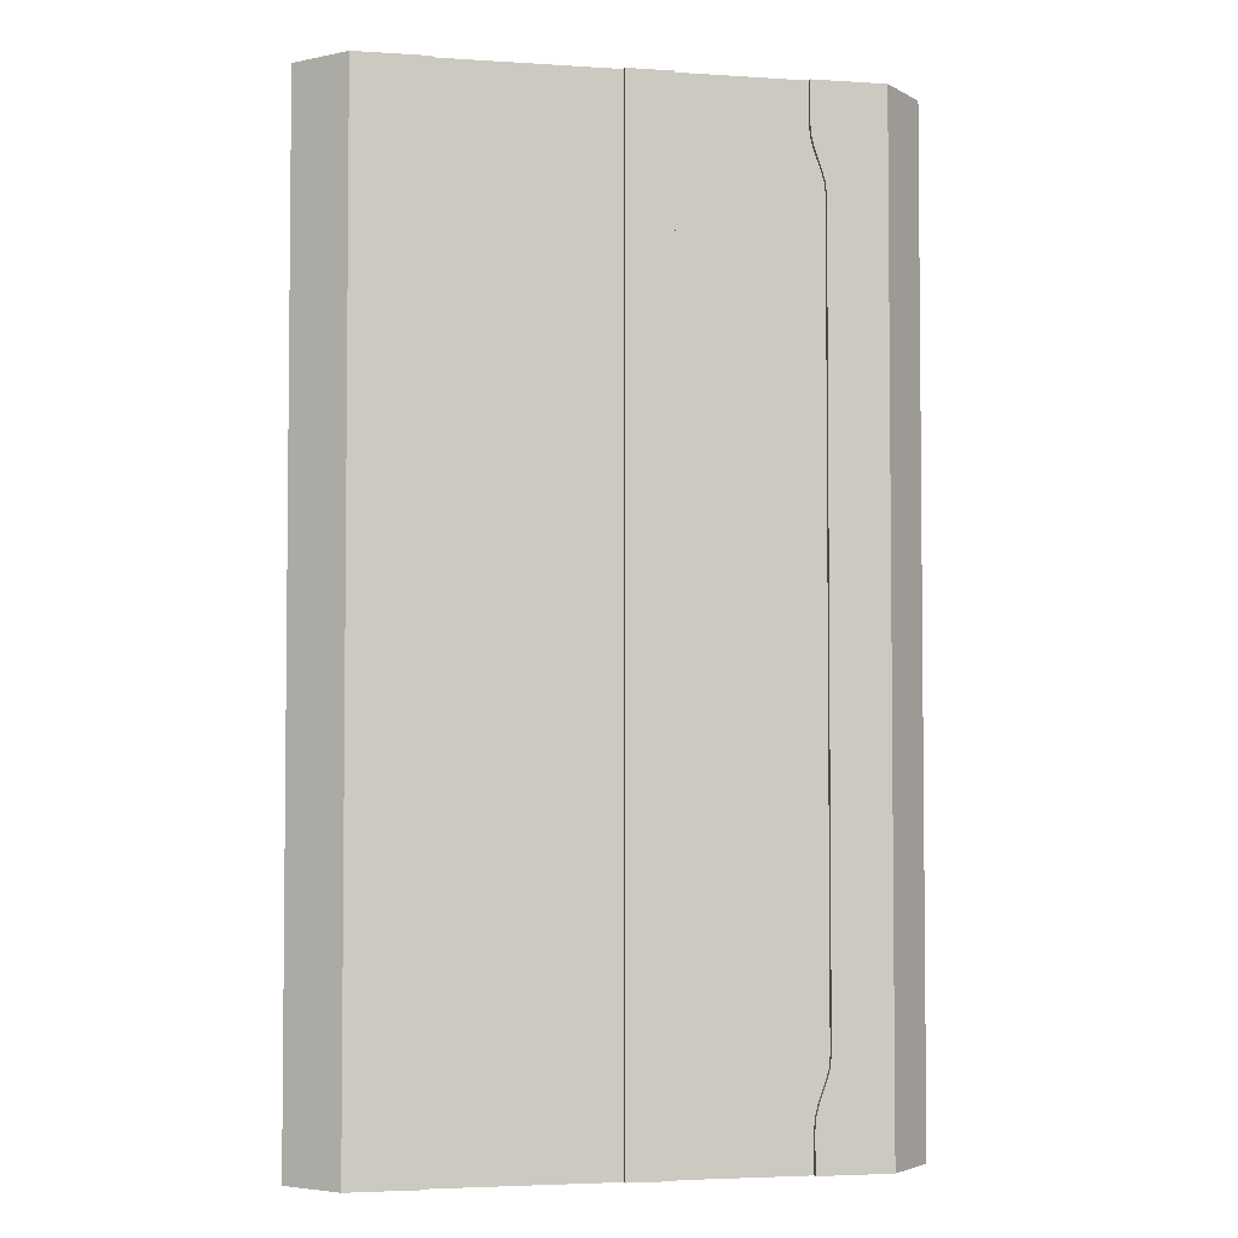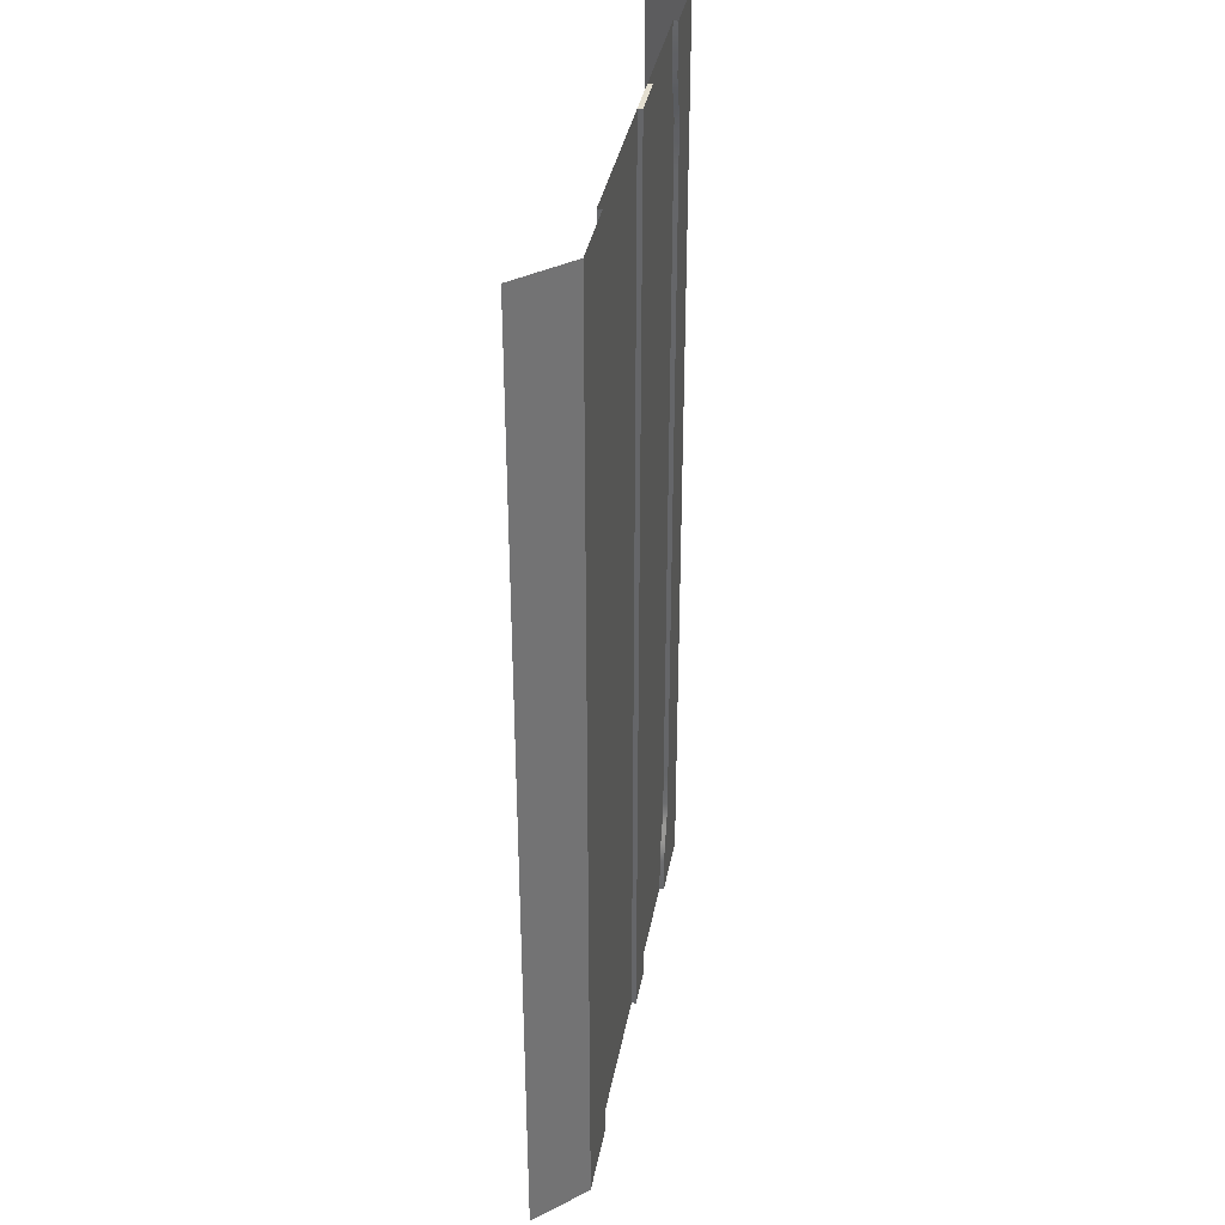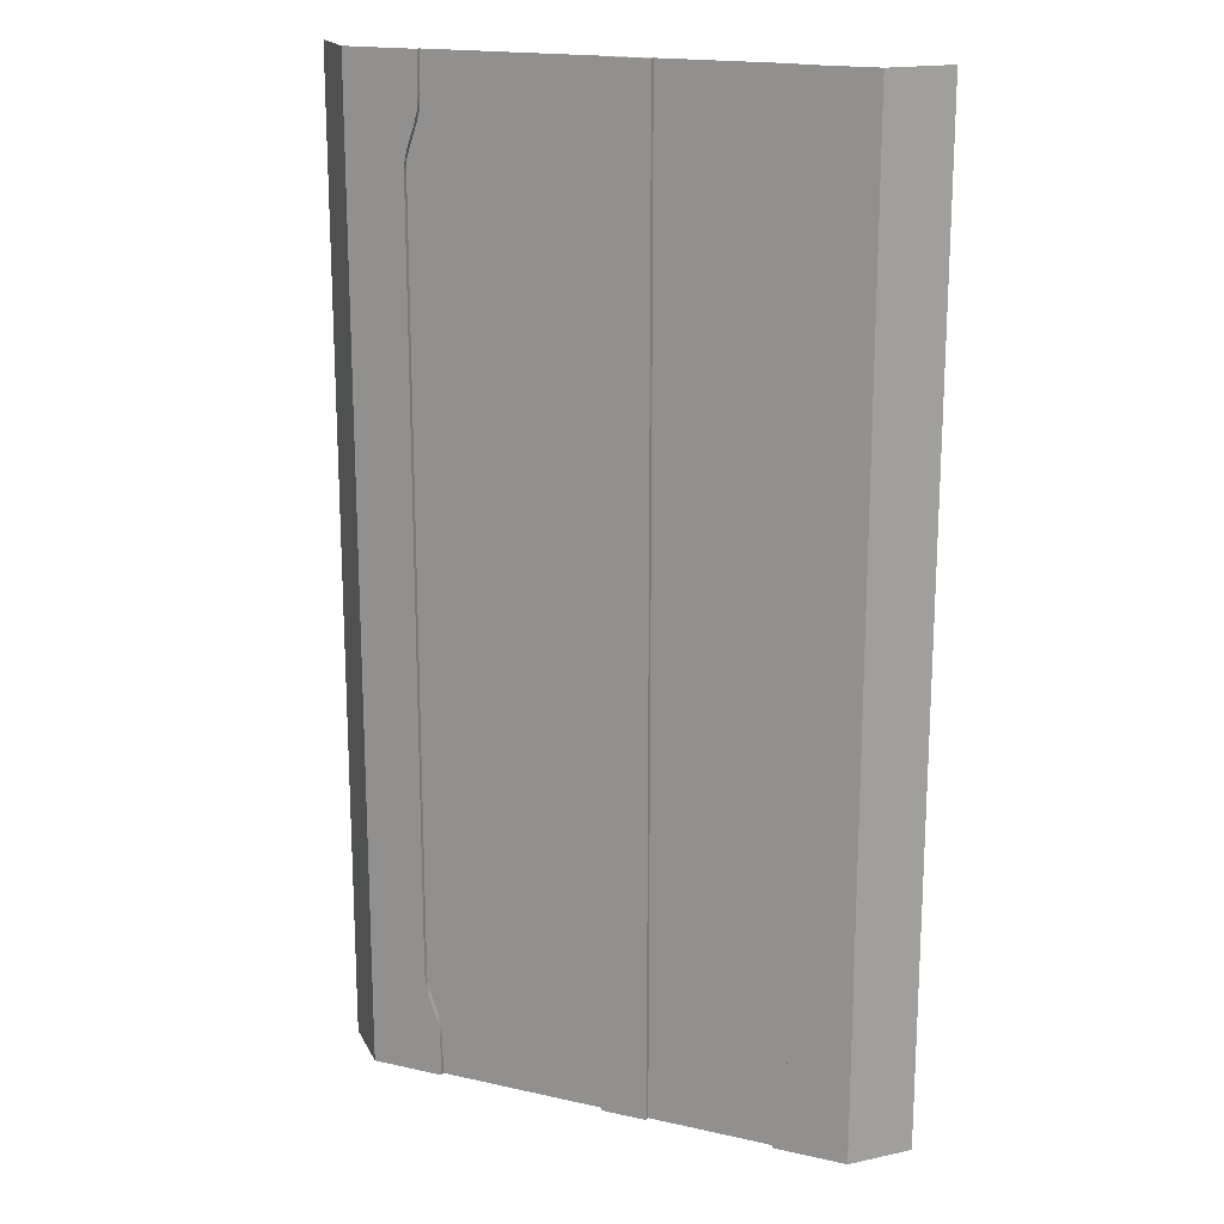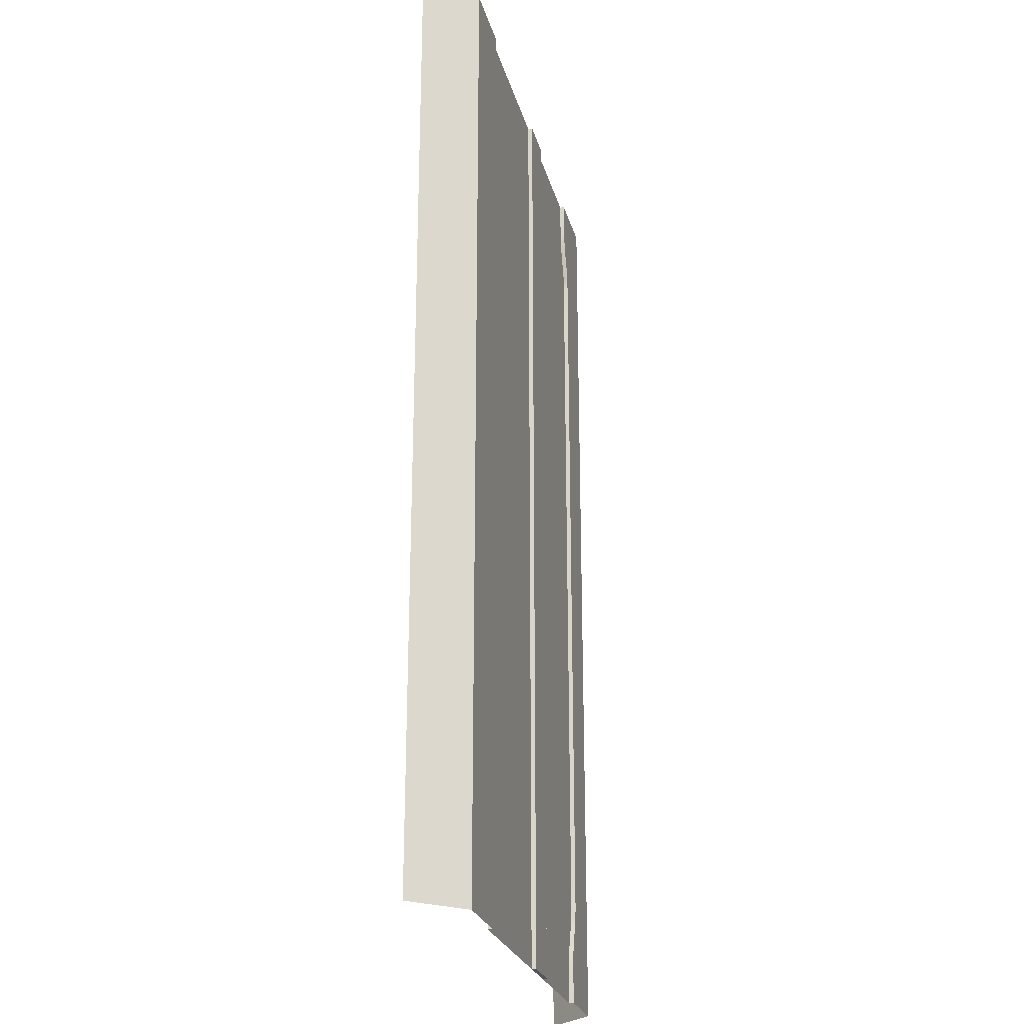
<metadata>
{"format":"obj","ext":"obj","renderer":"f3d","projection":"perspective","resolution":1024,"background":"white","views":[{"elev":-3.7,"azim":167.8,"up":"+Z"},{"elev":36.6,"azim":100.4,"up":"+Z"},{"elev":17.9,"azim":-156.3,"up":"+Z"},{"elev":-24.6,"azim":103.8,"up":"+Z"}]}
</metadata>
<code>
v  -11.2 -0.3 -28.64
v  -3 -0.3 -28.64
v  -3 -0.3 -32
v  -11.2 -0.3 -32
v  -3 0 -28.52
v  0 0 -28.52
v  0 0 -32
v  -3 0 -32
v  0 -0.3 -28.64
v  11.2 -0.3 -28.63
v  11.2 -0.3 -32
v  0 -0.3 -32
v  -3 0 28.76
v  -3 -0.3 28.64
v  -3 -0.3 32
v  -3 0 32
v  0 0 32
v  0 -0.3 32
v  -16 0 28.63
v  -19 -3.165 28.63
v  -19 -3.165 32
v  -16 0 32
v  -11.2 0 32
v  -11.2 0 29.43
v  -12 0 28.63
v  -16 0 25.82
v  -19 -3.165 25.82
v  -11.2 -0.3 32
v  -11.2 -0.3 29.43
v  -16 0 22.46
v  -19 -3.165 22.46
v  -11.47 0 27.88
v  -11.93 0 26.58
v  -14.8 0 25.82
v  -11.47 -0.3 27.88
v  -11.93 -0.3 26.58
v  -11.27 0 28.64
v  -12.13 0 25.82
v  -12.2 0 25.02
v  -11.27 -0.3 28.64
v  -12.16 -0.3 25.82
v  -12.17 -0.3 25.82
v  -12.2 -0.3 25.02
v  -19 -3.165 -32
v  -19 -3.165 -28.63
v  -16 0 -28.63
v  -16 0 -32
v  -12 0 -28.63
v  -11.2 0 -29.43
v  -11.2 0 -32
v  -19 -3.165 -25.82
v  -16 0 -25.82
v  -11.2 -0.3 -29.43
v  -14.8 0 -25.82
v  -11.93 0 -26.58
v  -11.47 0 -27.88
v  -11.93 -0.3 -26.58
v  -11.47 -0.3 -27.88
v  -11.27 0 -28.64
v  -12.2 0 -25.02
v  -12.13 0 -25.82
v  -11.27 -0.3 -28.64
v  -12.17 -0.3 -25.82
v  -12.2 -0.3 -25.02
v  -12.2 0 22.46
v  -12.2 -0.3 22.46
v  -11.2 -0.3 -25.82
v  -16 0 19.09
v  -19 -3.165 19.09
v  -12.2 0 19.09
v  -12.2 -0.3 19.09
v  -11.2 -0.3 25.82
v  -11.2 -0.3 22.46
v  -11.2 -0.3 19.09
v  -16 0 -1.684
v  -19 -3.165 -1.684
v  -19 -3.165 1.778
v  -16 0 1.778
v  -12.2 0 -1.684
v  -12.2 0 1.778
v  -12.2 -0.3 -1.684
v  -12.2 -0.3 1.778
v  -12.2 -0.3 -22.46
v  -11.2 -0.3 -22.46
v  -19 -3.165 -22.46
v  -16 0 -22.46
v  -12.2 0 -22.46
v  -11.2 -0.3 -1.684
v  -11.2 -0.3 -5.146
v  -12.2 -0.3 -5.146
v  -19 -3.165 -18.99
v  -16 0 -18.99
v  -19 -3.165 -15.53
v  -16 0 -15.53
v  -19 -3.165 -12.07
v  -16 0 -12.07
v  -19 -3.165 -8.608
v  -16 0 -8.608
v  -19 -3.165 -5.146
v  -16 0 -5.146
v  -16 0 15.63
v  -19 -3.165 15.63
v  -16 0 12.16
v  -19 -3.165 12.16
v  -16 0 8.702
v  -19 -3.165 8.702
v  -16 0 5.24
v  -19 -3.165 5.24
v  -12.2 0 -18.99
v  -12.2 0 -15.53
v  -12.2 0 -12.07
v  -12.2 0 -8.608
v  -12.2 0 -5.146
v  -12.2 0 15.63
v  -12.2 0 12.16
v  -12.2 0 8.702
v  -12.2 0 5.24
v  -12.2 -0.3 -18.99
v  -12.2 -0.3 -15.53
v  -12.2 -0.3 -12.07
v  -12.2 -0.3 -8.608
v  -12.2 -0.3 15.63
v  -12.2 -0.3 12.16
v  -12.2 -0.3 8.702
v  -12.2 -0.3 5.24
v  -11.2 -0.3 15.63
v  -11.2 -0.3 12.16
v  -11.2 -0.3 8.702
v  -11.2 -0.3 5.24
v  -11.2 -0.3 1.778
v  -11.2 -0.3 -18.99
v  -11.2 -0.3 -15.53
v  -11.2 -0.3 -12.07
v  -11.2 -0.3 -8.608
v  -11.2 -0.3 28.64
v  0 0 28.76
v  11.2 -0.3 32
v  11.2 -0.3 28.63
v  0 -0.3 28.64
v  -3 0 25.78
v  -3 -0.3 25.82
v  -11.2 -0.3 28.64
v  -3 -0.3 -25.82
v  -3 0 -25.8
v  0 0 -25.8
v  0 -0.3 -25.82
v  11.2 -0.3 -25.82
v  -3 0 22.42
v  -3 -0.3 22.46
v  0 0 25.78
v  11.2 -0.3 25.82
v  0 -0.3 25.82
v  0 0 22.42
v  11.2 -0.3 22.46
v  0 -0.3 22.46
v  -3 0 19.05
v  -3 -0.3 19.09
v  0 0 19.05
v  11.2 -0.3 19.09
v  0 -0.3 19.09
v  -3 0 15.59
v  -3 -0.3 15.63
v  0 0 15.59
v  11.2 -0.3 15.63
v  0 -0.3 15.63
v  -3 0 12.12
v  -3 -0.3 12.16
v  0 0 12.12
v  11.2 -0.3 12.16
v  0 -0.3 12.16
v  -3 0 8.662
v  -3 -0.3 8.702
v  0 0 8.662
v  11.2 -0.3 8.702
v  0 -0.3 8.702
v  -3 0 5.2
v  -3 -0.3 5.24
v  0 0 5.2
v  11.2 -0.3 5.24
v  0 -0.3 5.24
v  -3 0 1.738
v  -3 -0.3 1.778
v  0 0 1.738
v  11.2 -0.3 1.778
v  0 -0.3 1.778
v  -3 0 -1.724
v  -3 -0.3 -1.684
v  0 0 -1.724
v  11.2 -0.3 -1.684
v  0 -0.3 -1.684
v  -3 0 -5.119
v  -3 -0.3 -5.146
v  0 0 -5.119
v  11.2 -0.3 -5.146
v  0 -0.3 -5.146
v  -3 0 -8.581
v  -3 -0.3 -8.608
v  0 0 -8.581
v  11.2 -0.3 -8.608
v  0 -0.3 -8.608
v  -3 0 -12.04
v  -3 -0.3 -12.07
v  0 0 -12.04
v  11.2 -0.3 -12.07
v  0 -0.3 -12.07
v  -3 0 -15.51
v  -3 -0.3 -15.53
v  0 0 -15.51
v  11.2 -0.3 -15.53
v  0 -0.3 -15.53
v  -3 0 -18.97
v  -3 -0.3 -18.99
v  0 0 -18.97
v  11.2 -0.3 -18.99
v  0 -0.3 -18.99
v  -3 0 -22.44
v  -3 -0.3 -22.47
v  0 0 -22.44
v  11.2 -0.3 -22.48
v  0 -0.3 -22.47
v  16 0 -28.63
v  19 -3.165 -28.63
v  19 -3.165 -32
v  16 0 -32
v  11.2 0 -32
v  11.2 0 -29.43
v  12 0 -28.63
v  16 0 -25.82
v  19 -3.165 -25.82
v  11.2 -0.3 -29.43
v  16 0 -22.46
v  19 -3.165 -22.46
v  11.47 0 -27.88
v  11.93 0 -26.58
v  14.8 0 -25.82
v  11.47 -0.3 -27.88
v  11.93 -0.3 -26.58
v  11.27 0 -28.64
v  12.13 0 -25.82
v  12.2 0 -25.02
v  11.27 -0.3 -28.64
v  12.16 -0.3 -25.82
v  12.17 -0.3 -25.82
v  12.2 -0.3 -25.02
v  19 -3.165 32
v  19 -3.165 28.63
v  16 0 28.63
v  16 0 32
v  12 0 28.63
v  11.2 0 29.43
v  11.2 0 32
v  19 -3.165 25.82
v  16 0 25.82
v  11.2 -0.3 29.43
v  14.8 0 25.82
v  11.93 0 26.58
v  11.47 0 27.88
v  11.93 -0.3 26.58
v  11.47 -0.3 27.88
v  11.27 0 28.64
v  12.2 0 25.02
v  12.13 0 25.82
v  11.27 -0.3 28.64
v  12.17 -0.3 25.82
v  12.2 -0.3 25.02
v  12.2 0 -22.46
v  12.2 -0.3 -22.46
v  16 0 -19.09
v  19 -3.165 -19.09
v  12.2 0 -19.09
v  12.2 -0.3 -19.09
v  11.2 -0.3 -22.46
v  11.2 -0.3 -19.09
v  16 0 1.684
v  19 -3.165 1.684
v  19 -3.165 -1.778
v  16 0 -1.778
v  12.2 0 1.684
v  12.2 0 -1.778
v  12.2 -0.3 1.684
v  12.2 -0.3 -1.778
v  12.2 -0.3 22.46
v  19 -3.165 22.46
v  16 0 22.46
v  12.2 0 22.46
v  11.2 -0.3 1.684
v  11.2 -0.3 5.146
v  12.2 -0.3 5.146
v  19 -3.165 18.99
v  16 0 18.99
v  19 -3.165 15.53
v  16 0 15.53
v  19 -3.165 12.07
v  16 0 12.07
v  19 -3.165 8.608
v  16 0 8.608
v  19 -3.165 5.146
v  16 0 5.146
v  16 0 -15.63
v  19 -3.165 -15.63
v  16 0 -12.16
v  19 -3.165 -12.16
v  16 0 -8.702
v  19 -3.165 -8.702
v  16 0 -5.24
v  19 -3.165 -5.24
v  12.2 0 18.99
v  12.2 0 15.53
v  12.2 0 12.07
v  12.2 0 8.608
v  12.2 0 5.146
v  12.2 0 -15.63
v  12.2 0 -12.16
v  12.2 0 -8.702
v  12.2 0 -5.24
v  12.2 -0.3 18.99
v  12.2 -0.3 15.53
v  12.2 -0.3 12.07
v  12.2 -0.3 8.608
v  12.2 -0.3 -15.63
v  12.2 -0.3 -12.16
v  12.2 -0.3 -8.702
v  12.2 -0.3 -5.24
v  11.2 -0.3 -15.63
v  11.2 -0.3 -12.16
v  11.2 -0.3 -8.702
v  11.2 -0.3 -5.24
v  11.2 -0.3 -1.778
v  11.2 -0.3 18.99
v  11.2 -0.3 15.53
v  11.2 -0.3 12.07
v  11.2 -0.3 8.608
v  11.2 -0.3 -28.64
g BusBoth
f 1 2 3
f 3 4 1
f 5 6 7
f 7 8 5
f 9 10 11
f 11 12 9
f 13 14 15
f 15 16 13
f 7 6 9
f 9 12 7
f 17 16 15
f 15 18 17
f 8 7 12
f 12 3 8
f 19 20 21
f 21 22 19
f 23 24 25
f 22 23 25
f 19 22 25
f 26 27 20
f 20 19 26
f 23 28 29
f 29 24 23
f 30 31 27
f 27 26 30
f 19 25 32
f 32 33 34
f 19 32 34
f 26 19 34
f 32 35 36
f 36 33 32
f 25 37 32
f 34 38 39
f 40 37 24
f 24 29 40
f 41 42 38
f 36 41 38
f 36 38 33
f 25 24 37
f 35 32 37
f 37 40 35
f 43 39 38
f 38 42 43
f 44 45 46
f 46 47 44
f 48 49 50
f 48 50 47
f 46 48 47
f 45 51 52
f 52 46 45
f 53 4 50
f 50 49 53
f 54 55 56
f 56 48 46
f 54 56 46
f 52 54 46
f 57 58 56
f 56 55 57
f 56 59 48
f 54 60 61
f 49 59 62
f 62 53 49
f 57 55 61
f 61 63 57
f 48 59 49
f 54 61 55
f 59 56 58
f 58 62 59
f 61 60 64
f 64 63 61
f 39 65 30
f 34 39 30
f 26 34 30
f 43 66 65
f 65 39 43
f 58 57 63
f 58 63 67
f 62 58 67
f 53 62 67
f 68 69 31
f 31 30 68
f 70 68 30
f 30 65 70
f 71 70 65
f 65 66 71
f 43 42 72
f 43 72 73
f 66 43 73
f 34 33 38
f 42 41 72
f 66 73 74
f 74 71 66
f 75 76 77
f 77 78 75
f 79 75 78
f 78 80 79
f 81 79 80
f 80 82 81
f 63 64 83
f 83 84 67
f 63 83 67
f 52 51 85
f 85 86 52
f 60 54 52
f 60 52 86
f 87 60 86
f 64 60 87
f 87 83 64
f 81 88 89
f 89 90 81
f 86 85 91
f 91 92 86
f 92 91 93
f 93 94 92
f 94 93 95
f 95 96 94
f 96 95 97
f 97 98 96
f 98 97 99
f 99 100 98
f 100 99 76
f 76 75 100
f 69 68 101
f 101 102 69
f 102 101 103
f 103 104 102
f 104 103 105
f 105 106 104
f 106 105 107
f 107 108 106
f 108 107 78
f 78 77 108
f 87 86 92
f 92 109 87
f 109 92 94
f 94 110 109
f 110 94 96
f 96 111 110
f 111 96 98
f 98 112 111
f 112 98 100
f 100 113 112
f 113 100 75
f 75 79 113
f 68 70 114
f 114 101 68
f 101 114 115
f 115 103 101
f 103 115 116
f 116 105 103
f 105 116 117
f 117 107 105
f 107 117 80
f 80 78 107
f 83 87 109
f 109 118 83
f 118 109 110
f 110 119 118
f 119 110 111
f 111 120 119
f 120 111 112
f 112 121 120
f 121 112 113
f 113 90 121
f 90 113 79
f 79 81 90
f 70 71 122
f 122 114 70
f 114 122 123
f 123 115 114
f 115 123 124
f 124 116 115
f 116 124 125
f 125 117 116
f 117 125 82
f 82 80 117
f 71 74 126
f 126 122 71
f 122 126 127
f 127 123 122
f 123 127 128
f 128 124 123
f 124 128 129
f 129 125 124
f 125 129 130
f 130 82 125
f 82 130 88
f 88 81 82
f 84 83 118
f 118 131 84
f 131 118 119
f 119 132 131
f 132 119 120
f 120 133 132
f 133 120 121
f 121 134 133
f 134 121 90
f 90 89 134
f 28 15 14
f 14 135 28
f 16 17 136
f 136 13 16
f 18 137 138
f 138 139 18
f 140 141 14
f 14 13 140
f 136 17 18
f 18 139 136
f 40 29 142
f 67 143 2
f 2 1 67
f 144 145 6
f 6 5 144
f 146 147 10
f 10 9 146
f 6 145 146
f 146 9 6
f 8 3 2
f 2 5 8
f 40 142 72
f 35 40 72
f 36 35 72
f 41 36 72
f 140 148 149
f 149 141 140
f 135 14 141
f 141 72 135
f 13 136 150
f 150 140 13
f 139 138 151
f 151 152 139
f 150 136 139
f 139 152 150
f 72 141 149
f 149 73 72
f 140 150 153
f 153 148 140
f 152 151 154
f 154 155 152
f 150 152 155
f 155 153 150
f 148 156 157
f 157 149 148
f 73 149 157
f 157 74 73
f 148 153 158
f 158 156 148
f 155 154 159
f 159 160 155
f 153 155 160
f 160 158 153
f 156 161 162
f 162 157 156
f 74 157 162
f 162 126 74
f 156 158 163
f 163 161 156
f 160 159 164
f 164 165 160
f 158 160 165
f 165 163 158
f 161 166 167
f 167 162 161
f 126 162 167
f 167 127 126
f 161 163 168
f 168 166 161
f 165 164 169
f 169 170 165
f 163 165 170
f 170 168 163
f 166 171 172
f 172 167 166
f 127 167 172
f 172 128 127
f 166 168 173
f 173 171 166
f 170 169 174
f 174 175 170
f 168 170 175
f 175 173 168
f 171 176 177
f 177 172 171
f 128 172 177
f 177 129 128
f 171 173 178
f 178 176 171
f 175 174 179
f 179 180 175
f 173 175 180
f 180 178 173
f 176 181 182
f 182 177 176
f 129 177 182
f 182 130 129
f 176 178 183
f 183 181 176
f 180 179 184
f 184 185 180
f 178 180 185
f 185 183 178
f 181 186 187
f 187 182 181
f 130 182 187
f 187 88 130
f 181 183 188
f 188 186 181
f 185 184 189
f 189 190 185
f 183 185 190
f 190 188 183
f 191 192 187
f 187 186 191
f 88 187 192
f 192 89 88
f 186 188 193
f 193 191 186
f 190 189 194
f 194 195 190
f 188 190 195
f 195 193 188
f 196 197 192
f 192 191 196
f 89 192 197
f 197 134 89
f 191 193 198
f 198 196 191
f 195 194 199
f 199 200 195
f 198 193 195
f 195 200 198
f 201 202 197
f 197 196 201
f 134 197 202
f 202 133 134
f 196 198 203
f 203 201 196
f 200 199 204
f 204 205 200
f 203 198 200
f 200 205 203
f 206 207 202
f 202 201 206
f 133 202 207
f 207 132 133
f 201 203 208
f 208 206 201
f 205 204 209
f 209 210 205
f 208 203 205
f 205 210 208
f 211 212 207
f 207 206 211
f 132 207 212
f 212 131 132
f 206 208 213
f 213 211 206
f 210 209 214
f 214 215 210
f 213 208 210
f 210 215 213
f 216 217 212
f 212 211 216
f 131 212 217
f 217 84 131
f 211 213 218
f 218 216 211
f 215 214 219
f 219 220 215
f 218 213 215
f 215 220 218
f 144 143 217
f 217 216 144
f 84 217 143
f 143 67 84
f 216 218 145
f 145 144 216
f 220 219 147
f 147 146 220
f 145 218 220
f 220 146 145
f 5 2 143
f 143 144 5
f 221 222 223
f 223 224 221
f 225 226 227
f 224 225 227
f 221 224 227
f 228 229 222
f 222 221 228
f 225 11 230
f 230 226 225
f 231 232 229
f 229 228 231
f 221 227 233
f 233 234 235
f 221 233 235
f 228 221 235
f 233 236 237
f 237 234 233
f 227 238 233
f 235 239 240
f 241 238 226
f 226 230 241
f 242 243 239
f 237 242 239
f 237 239 234
f 227 226 238
f 236 233 238
f 238 241 236
f 244 240 239
f 239 243 244
f 245 246 247
f 247 248 245
f 249 250 251
f 249 251 248
f 247 249 248
f 246 252 253
f 253 247 246
f 254 137 251
f 251 250 254
f 255 256 257
f 257 249 247
f 255 257 247
f 253 255 247
f 258 259 257
f 257 256 258
f 257 260 249
f 255 261 262
f 250 260 263
f 263 254 250
f 258 256 262
f 262 264 258
f 249 260 250
f 255 262 256
f 260 257 259
f 259 263 260
f 262 261 265
f 265 264 262
f 240 266 231
f 235 240 231
f 228 235 231
f 244 267 266
f 266 240 244
f 259 258 264
f 259 264 151
f 263 259 151
f 254 263 151
f 268 269 232
f 232 231 268
f 270 268 231
f 231 266 270
f 271 270 266
f 266 267 271
f 244 243 147
f 244 147 272
f 267 244 272
f 235 234 239
f 243 242 147
f 267 272 273
f 273 271 267
f 274 275 276
f 276 277 274
f 278 274 277
f 277 279 278
f 280 278 279
f 279 281 280
f 264 265 282
f 282 154 151
f 264 282 151
f 253 252 283
f 283 284 253
f 261 255 253
f 261 253 284
f 285 261 284
f 265 261 285
f 285 282 265
f 280 286 287
f 287 288 280
f 284 283 289
f 289 290 284
f 290 289 291
f 291 292 290
f 292 291 293
f 293 294 292
f 294 293 295
f 295 296 294
f 296 295 297
f 297 298 296
f 298 297 275
f 275 274 298
f 269 268 299
f 299 300 269
f 300 299 301
f 301 302 300
f 302 301 303
f 303 304 302
f 304 303 305
f 305 306 304
f 306 305 277
f 277 276 306
f 285 284 290
f 290 307 285
f 307 290 292
f 292 308 307
f 308 292 294
f 294 309 308
f 309 294 296
f 296 310 309
f 310 296 298
f 298 311 310
f 311 298 274
f 274 278 311
f 268 270 312
f 312 299 268
f 299 312 313
f 313 301 299
f 301 313 314
f 314 303 301
f 303 314 315
f 315 305 303
f 305 315 279
f 279 277 305
f 282 285 307
f 307 316 282
f 316 307 308
f 308 317 316
f 317 308 309
f 309 318 317
f 318 309 310
f 310 319 318
f 319 310 311
f 311 288 319
f 288 311 278
f 278 280 288
f 270 271 320
f 320 312 270
f 312 320 321
f 321 313 312
f 313 321 322
f 322 314 313
f 314 322 323
f 323 315 314
f 315 323 281
f 281 279 315
f 271 273 324
f 324 320 271
f 320 324 325
f 325 321 320
f 321 325 326
f 326 322 321
f 322 326 327
f 327 323 322
f 323 327 328
f 328 281 323
f 281 328 286
f 286 280 281
f 154 282 316
f 316 329 154
f 329 316 317
f 317 330 329
f 330 317 318
f 318 331 330
f 331 318 319
f 319 332 331
f 332 319 288
f 288 287 332
f 241 230 333
f 241 333 147
f 236 241 147
f 237 236 147
f 242 237 147

</code>
